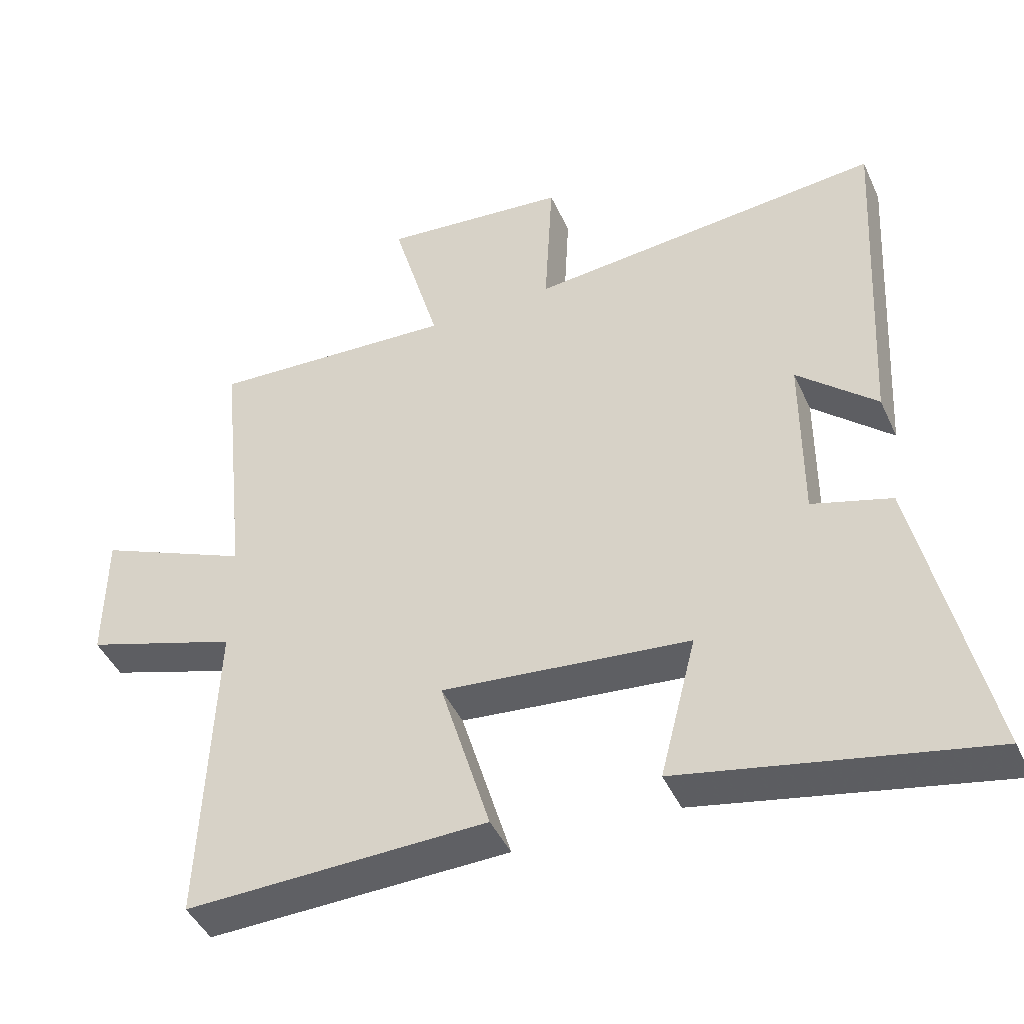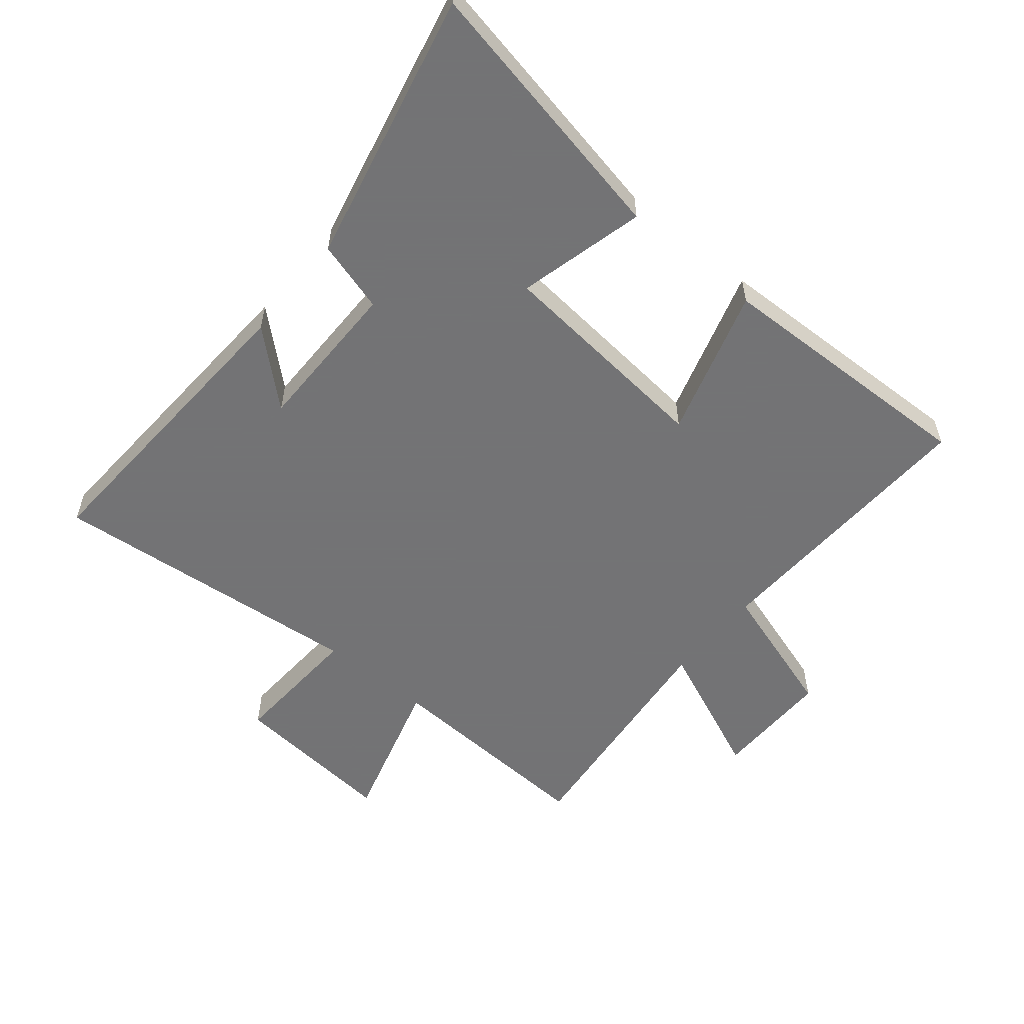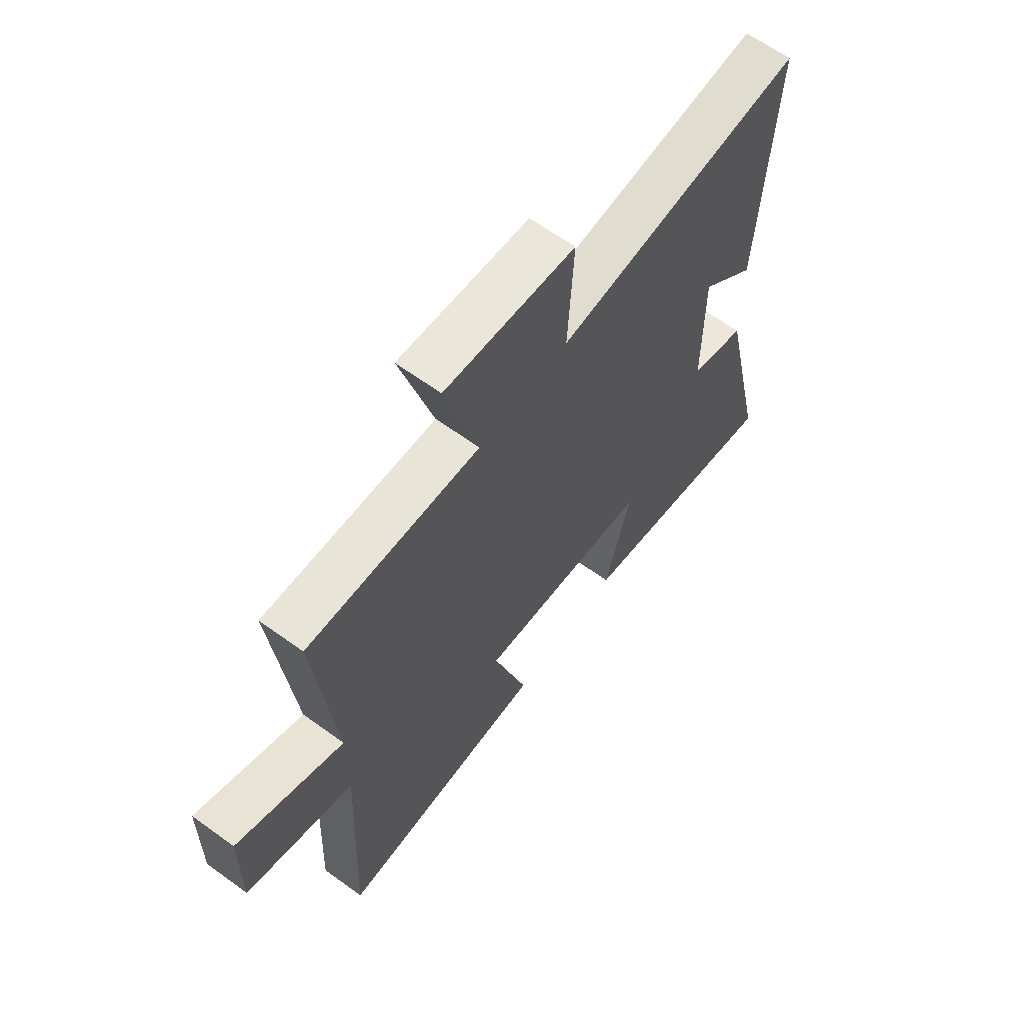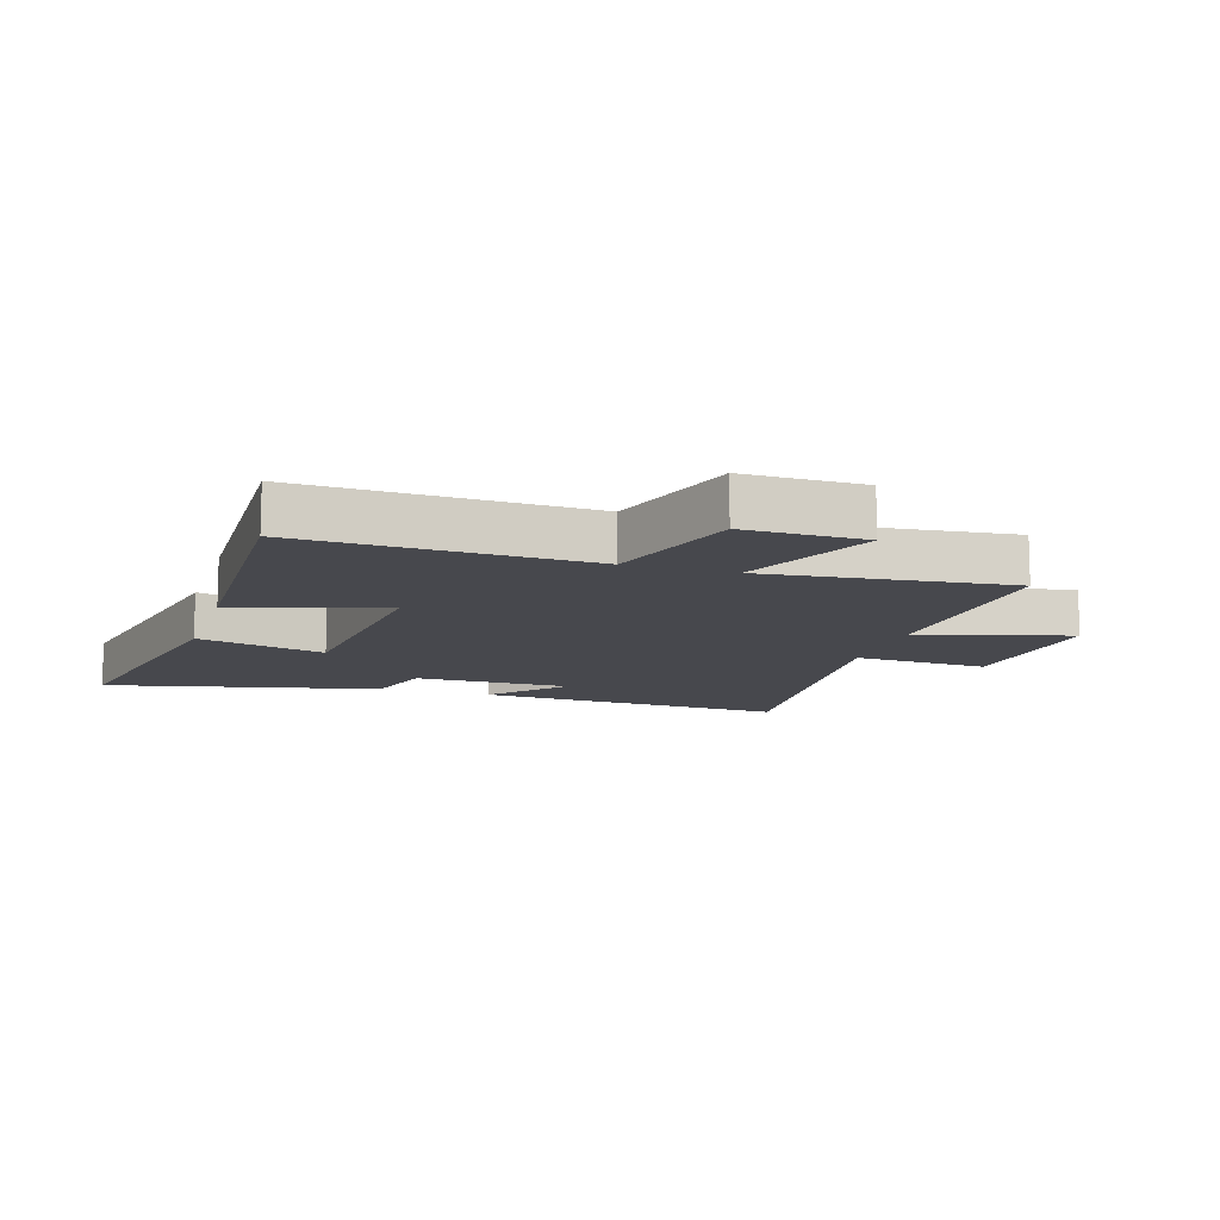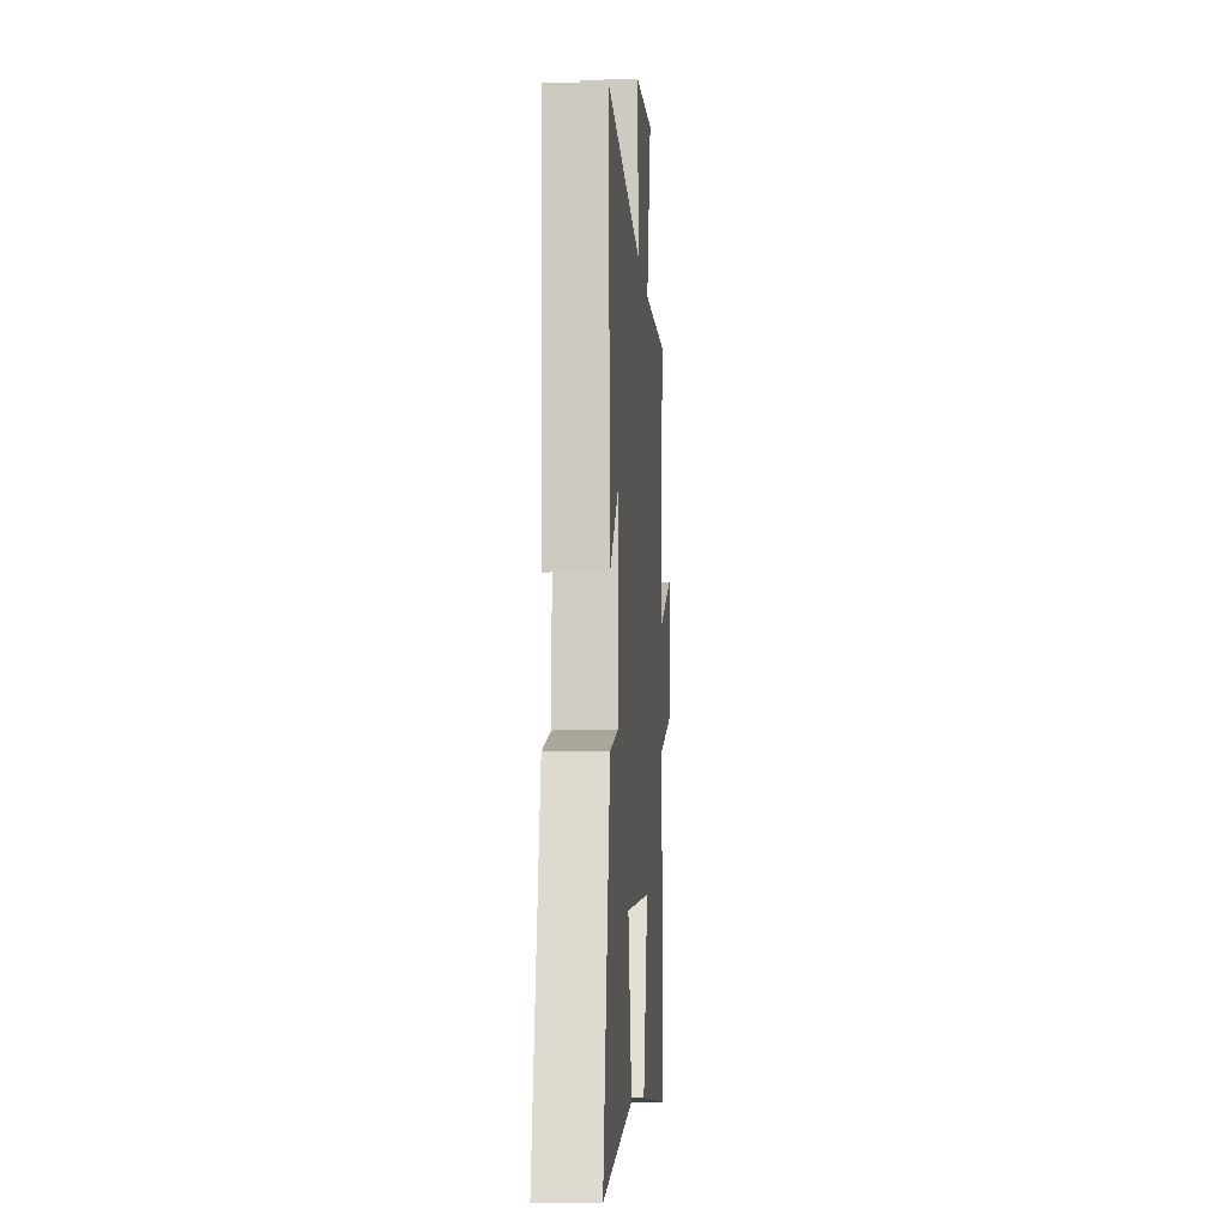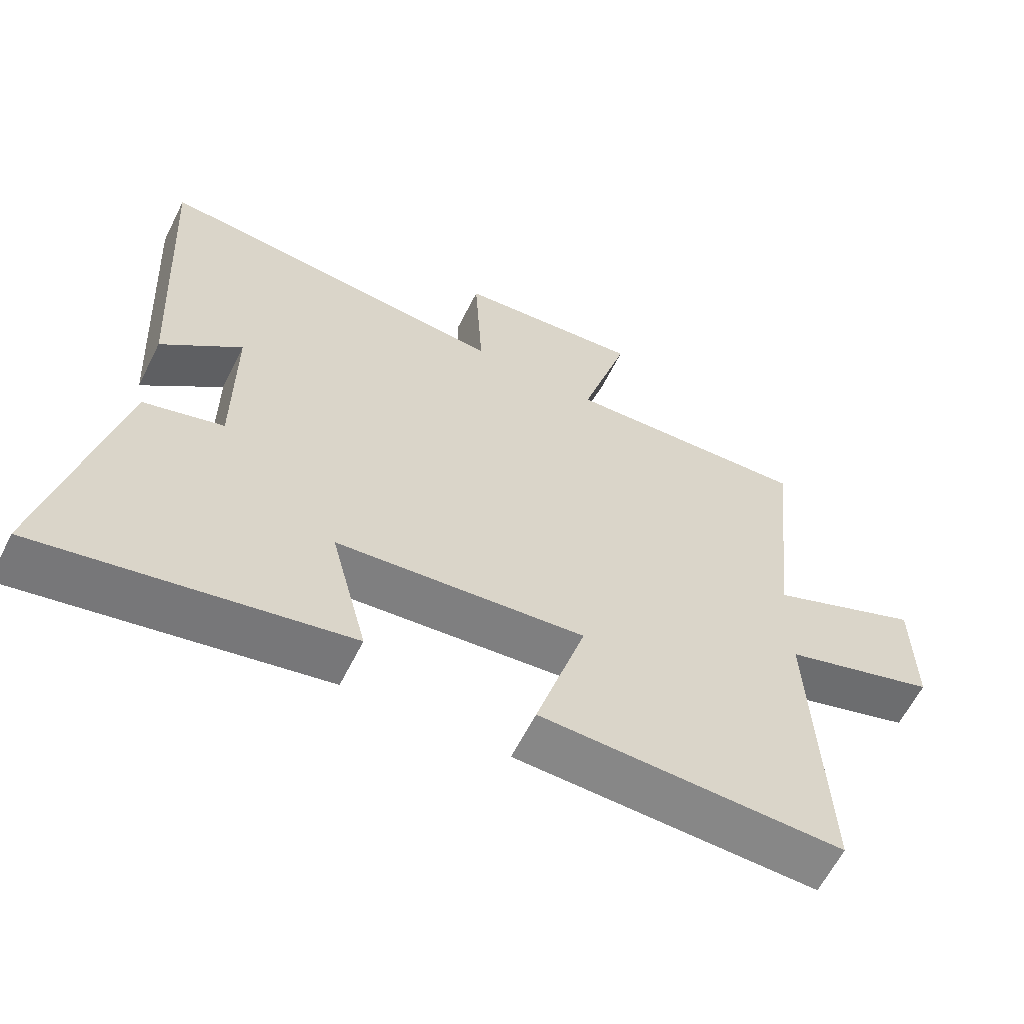
<metadata>
{"format":"obj","ext":"obj","renderer":"f3d","projection":"perspective","resolution":1024,"background":"white","views":[{"elev":-44.2,"azim":23.4,"up":"+Z"},{"elev":-56.0,"azim":140.6,"up":"+Y"},{"elev":63.8,"azim":-53.8,"up":"+Z"},{"elev":-11.8,"azim":-107.2,"up":"+Y"},{"elev":-8.3,"azim":93.9,"up":"+Z"},{"elev":-61.9,"azim":153.4,"up":"+Z"}]}
</metadata>
<code>
v 0.528 0.07 0.548
v 0.5 0.07 0.039
v 0.384 0.07 0.143
v 0.384 0.07 -0.111
v 0.5 0.07 -0.145
v 0.599 0.07 -0.589
v 0.157 0.07 -0.5
v 0.21 0.07 -0.292
v -0.152 0.07 -0.256
v -0.079 0.07 -0.5
v -0.519 0.07 -0.512
v -0.5 0.07 -0.047
v -0.725 0.07 0.025
v -0.723 0.07 0.219
v -0.5 0.07 0.123
v -0.541 0.07 0.519
v -0.181 0.07 0.5
v -0.251 0.07 0.745
v 0.021 0.07 0.719
v 0.009 0.07 0.5
v 0.528 0 0.548
v 0.5 0 0.039
v 0.384 0 0.143
v 0.384 0 -0.111
v 0.5 0 -0.145
v 0.599 0 -0.589
v 0.157 0 -0.5
v 0.21 0 -0.292
v -0.152 0 -0.256
v -0.079 0 -0.5
v -0.519 0 -0.512
v -0.5 0 -0.047
v -0.725 0 0.025
v -0.723 0 0.219
v -0.5 0 0.123
v -0.541 0 0.519
v -0.181 0 0.5
v -0.251 0 0.745
v 0.021 0 0.719
v 0.009 0 0.5
f 17 18 19 20
f 15 16 17
f 15 17 20
f 12 13 14 15
f 12 15 20 1
f 9 10 11 12
f 8 9 12 1
f 4 5 6 7
f 3 4 7 8
f 1 2 3
f 1 3 8
f 40 39 38 37
f 37 36 35
f 40 37 35
f 35 34 33 32
f 21 40 35 32
f 32 31 30 29
f 21 32 29 28
f 27 26 25 24
f 28 27 24 23
f 23 22 21
f 28 23 21
f 1 21 22 2
f 2 22 23 3
f 3 23 24 4
f 4 24 25 5
f 5 25 26 6
f 6 26 27 7
f 7 27 28 8
f 8 28 29 9
f 9 29 30 10
f 10 30 31 11
f 11 31 32 12
f 12 32 33 13
f 13 33 34 14
f 14 34 35 15
f 15 35 36 16
f 16 36 37 17
f 17 37 38 18
f 18 38 39 19
f 19 39 40 20
f 20 40 21 1

</code>
